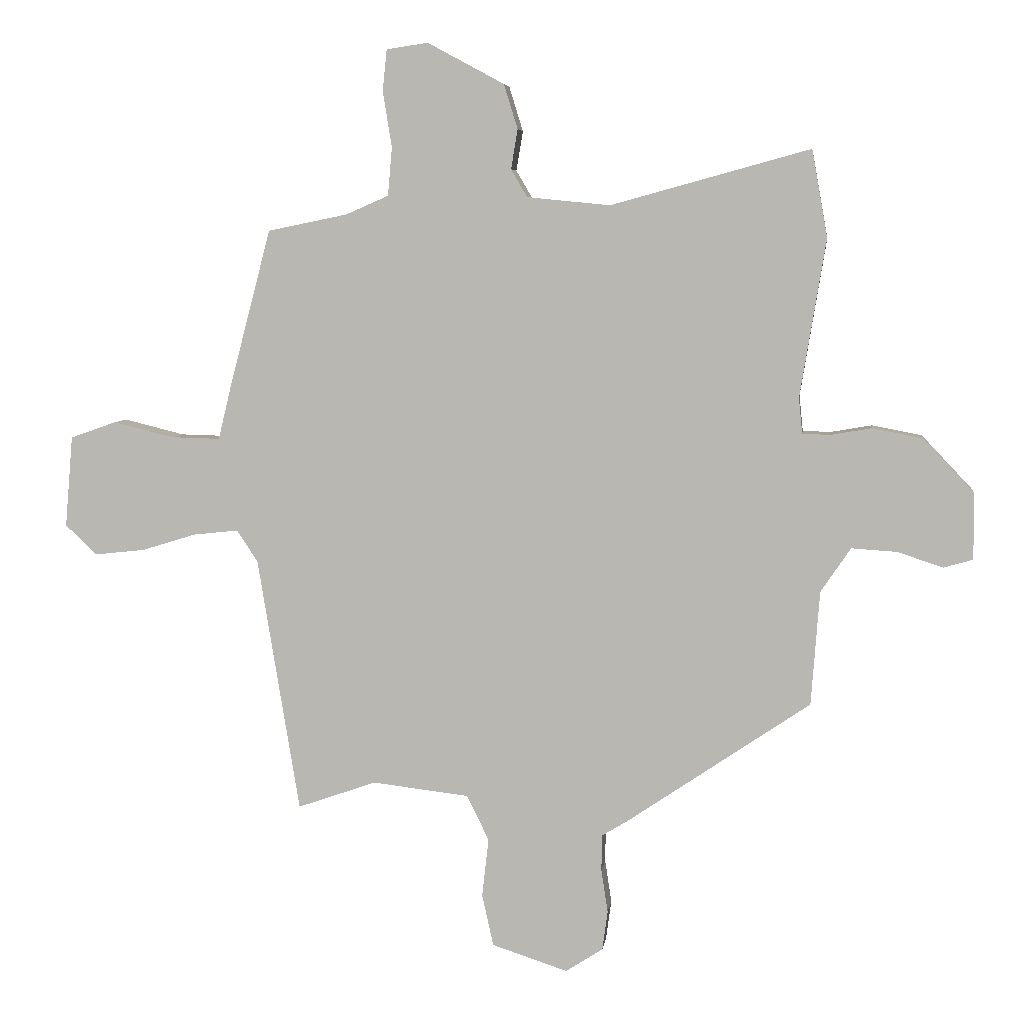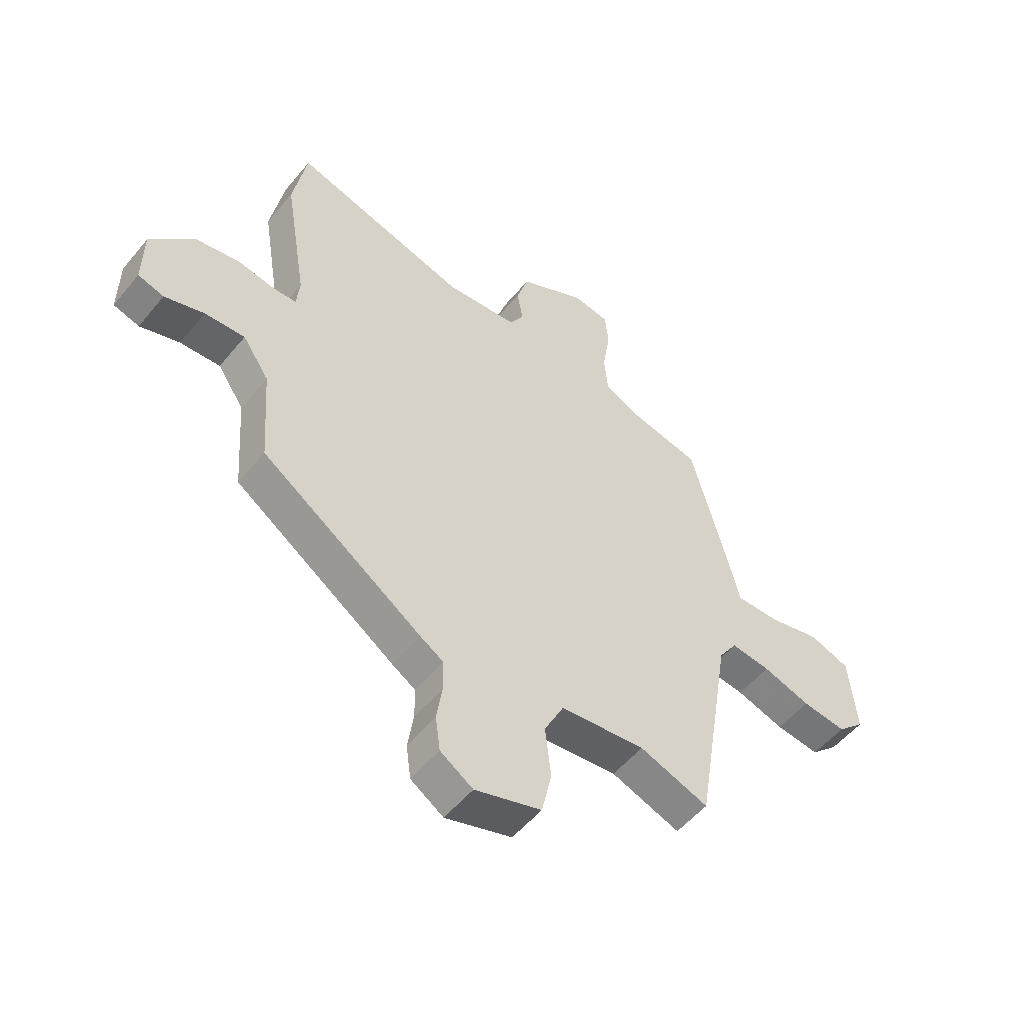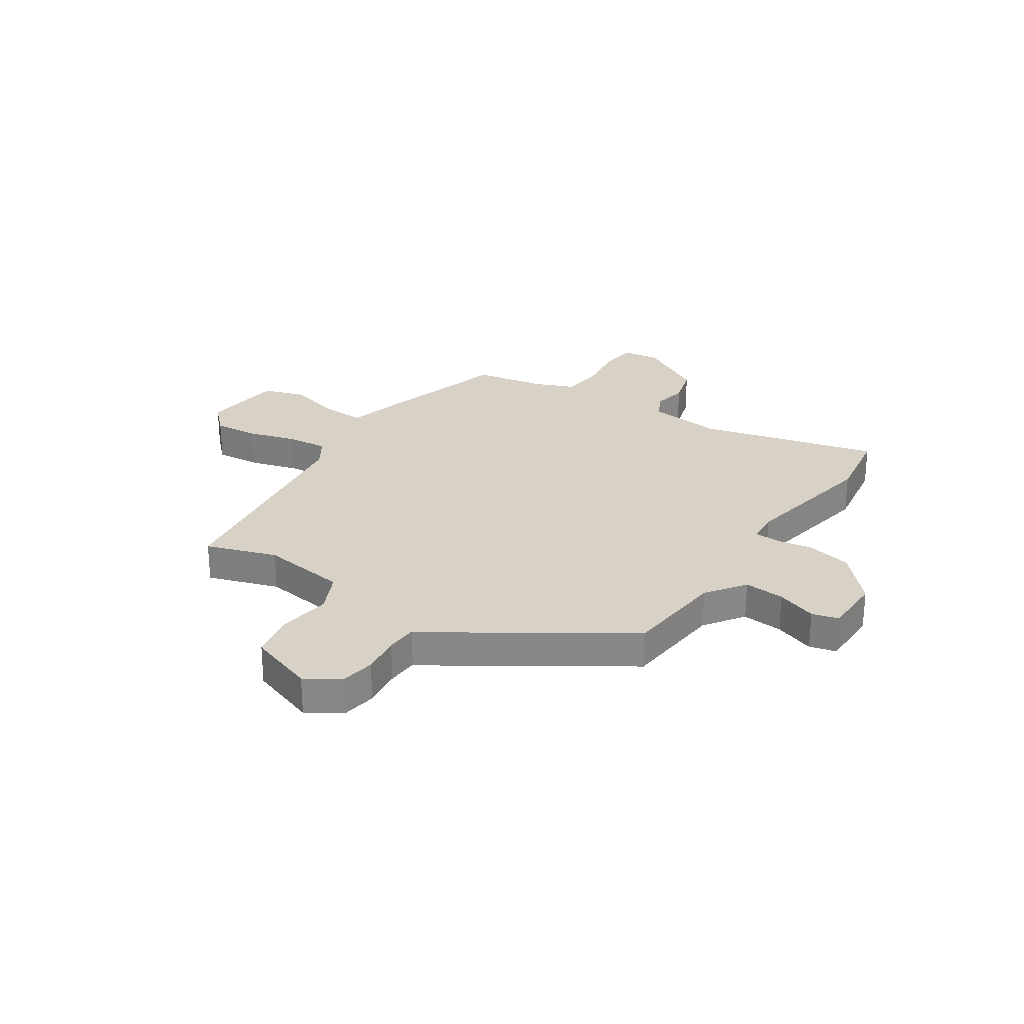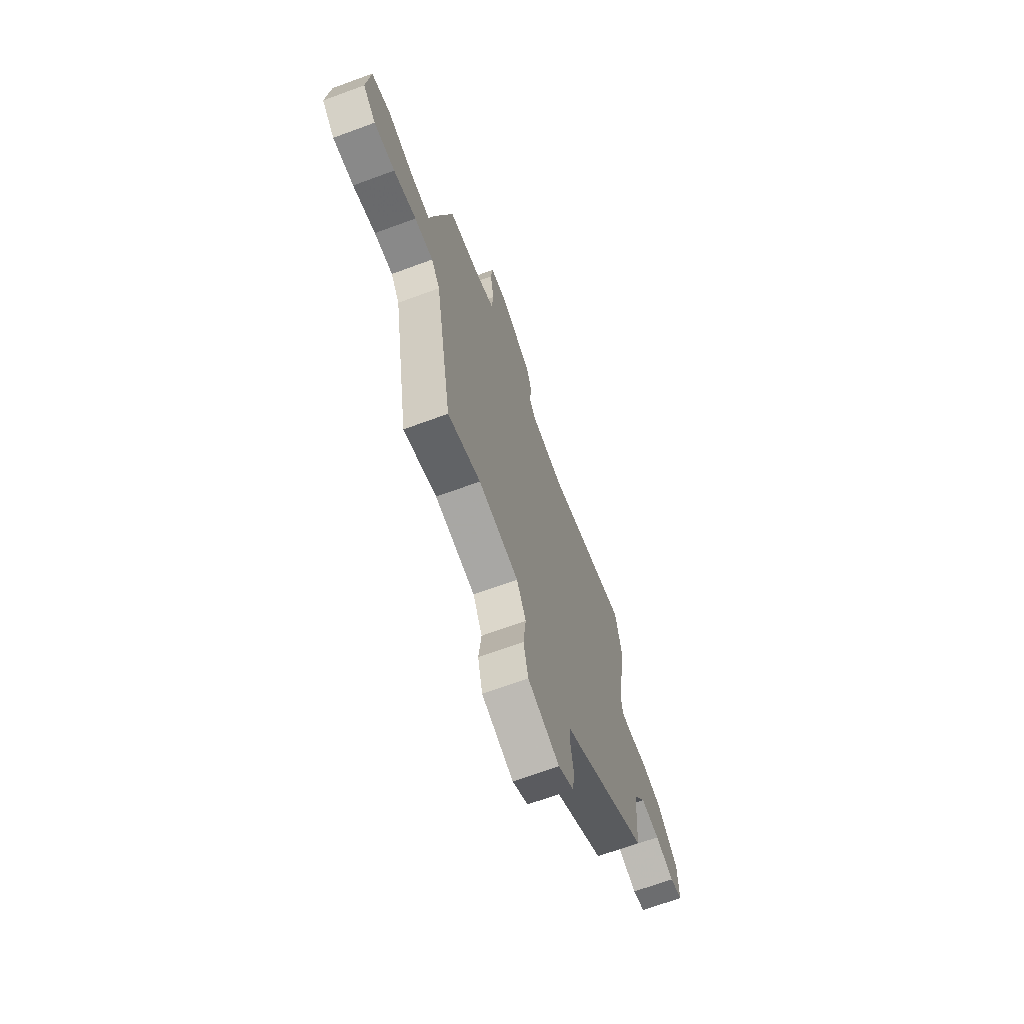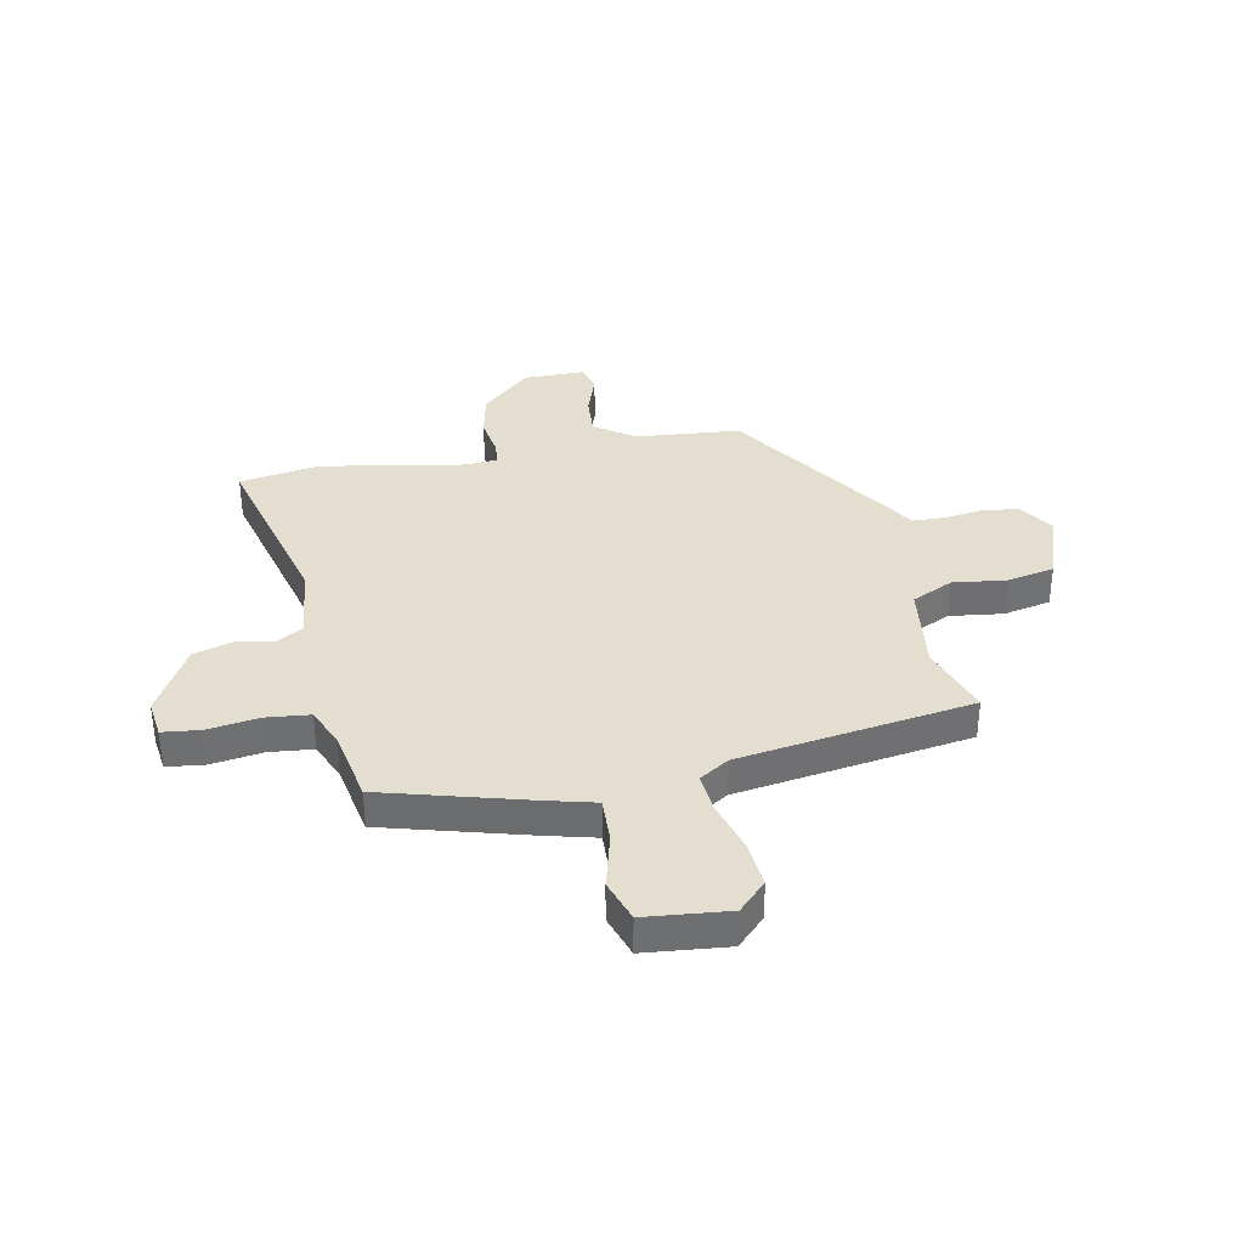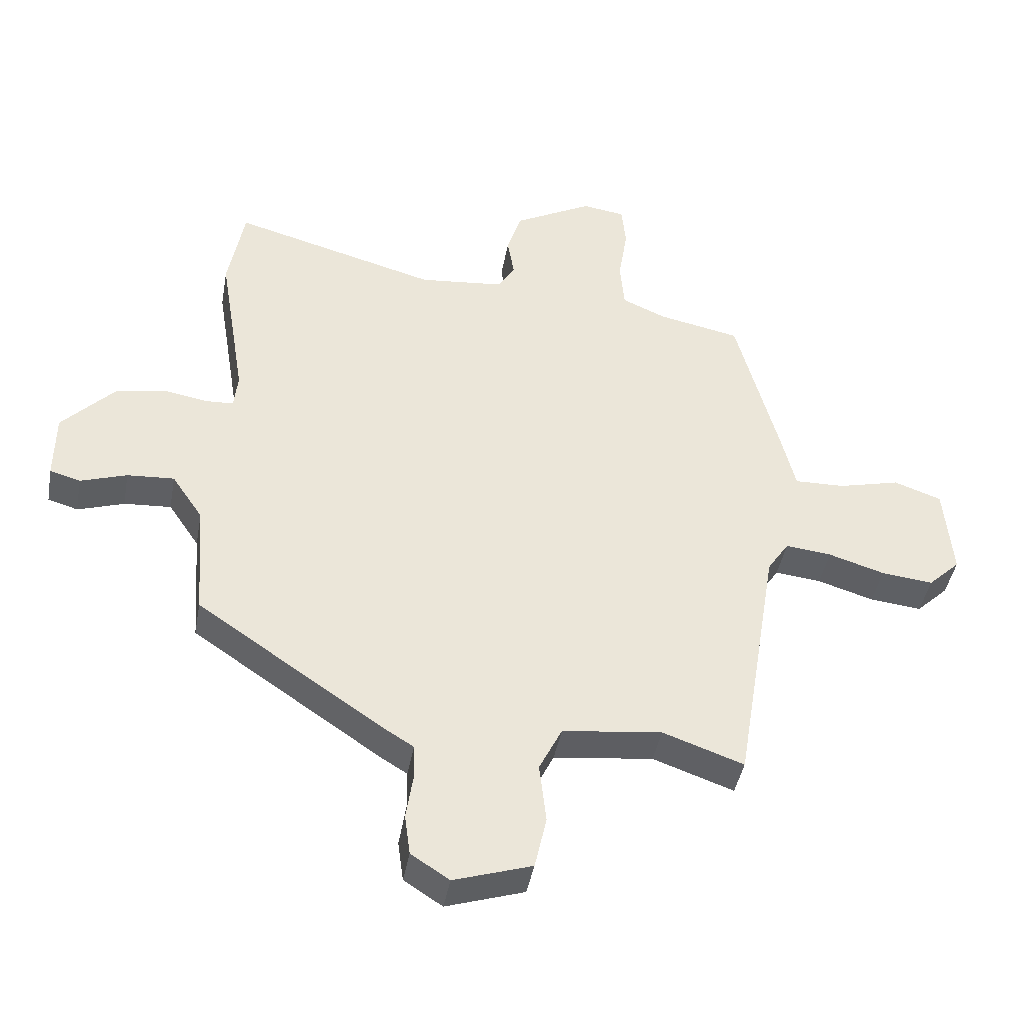
<metadata>
{"format":"obj","ext":"obj","renderer":"f3d","projection":"perspective","resolution":1024,"background":"white","views":[{"elev":5.8,"azim":-172.6,"up":"+Z"},{"elev":-53.5,"azim":-38.5,"up":"+Z"},{"elev":27.2,"azim":-145.3,"up":"+Y"},{"elev":-68.6,"azim":110.2,"up":"+Z"},{"elev":35.9,"azim":79.6,"up":"+Y"},{"elev":-42.7,"azim":-10.1,"up":"+Z"}]}
</metadata>
<code>
v -0.487 0.07 -0.302
v -0.501 0.07 -0.112
v -0.551 0.07 -0.038
v -0.627 0.07 -0.043
v -0.702 0.07 -0.068
v -0.751 0.07 -0.054
v -0.75 0.07 0.057
v -0.666 0.07 0.146
v -0.583 0.07 0.162
v -0.513 0.07 0.15
v -0.468 0.07 0.152
v -0.462 0.07 0.211
v -0.505 0.07 0.474
v -0.479 0.07 0.619
v -0.147 0.07 0.528
v -0.009 0.07 0.542
v 0.018 0.07 0.588
v 0.007 0.07 0.654
v 0.03 0.07 0.728
v 0.158 0.07 0.797
v 0.227 0.07 0.787
v 0.234 0.07 0.718
v 0.219 0.07 0.625
v 0.226 0.07 0.545
v 0.297 0.07 0.514
v 0.43 0.07 0.487
v 0.498 0.07 0.229
v 0.521 0.07 0.134
v 0.603 0.07 0.136
v 0.703 0.07 0.161
v 0.78 0.07 0.134
v 0.793 0.07 -0.018
v 0.741 0.07 -0.068
v 0.657 0.07 -0.059
v 0.566 0.07 -0.031
v 0.491 0.07 -0.023
v 0.456 0.07 -0.076
v 0.386 0.07 -0.501
v 0.255 0.07 -0.455
v 0.094 0.07 -0.474
v 0.057 0.07 -0.549
v 0.068 0.07 -0.647
v 0.049 0.07 -0.733
v -0.077 0.07 -0.774
v -0.139 0.07 -0.734
v -0.148 0.07 -0.668
v -0.137 0.07 -0.596
v -0.138 0.07 -0.536
v -0.182 0.07 -0.509
v -0.487 0 -0.302
v -0.501 0 -0.112
v -0.551 0 -0.038
v -0.627 0 -0.043
v -0.702 0 -0.068
v -0.751 0 -0.054
v -0.75 0 0.057
v -0.666 0 0.146
v -0.583 0 0.162
v -0.513 0 0.15
v -0.468 0 0.152
v -0.462 0 0.211
v -0.505 0 0.474
v -0.479 0 0.619
v -0.147 0 0.528
v -0.009 0 0.542
v 0.018 0 0.588
v 0.007 0 0.654
v 0.03 0 0.728
v 0.158 0 0.797
v 0.227 0 0.787
v 0.234 0 0.718
v 0.219 0 0.625
v 0.226 0 0.545
v 0.297 0 0.514
v 0.43 0 0.487
v 0.498 0 0.229
v 0.521 0 0.134
v 0.603 0 0.136
v 0.703 0 0.161
v 0.78 0 0.134
v 0.793 0 -0.018
v 0.741 0 -0.068
v 0.657 0 -0.059
v 0.566 0 -0.031
v 0.491 0 -0.023
v 0.456 0 -0.076
v 0.386 0 -0.501
v 0.255 0 -0.455
v 0.094 0 -0.474
v 0.057 0 -0.549
v 0.068 0 -0.647
v 0.049 0 -0.733
v -0.077 0 -0.774
v -0.139 0 -0.734
v -0.148 0 -0.668
v -0.137 0 -0.596
v -0.138 0 -0.536
v -0.182 0 -0.509
f 48 49 1 2
f 44 45 46 47
f 44 47 48
f 41 42 43 44
f 40 41 44 48
f 37 38 39
f 37 39 40
f 36 37 40 48
f 32 33 34 35
f 32 35 36
f 29 30 31 32
f 28 29 32 36
f 25 26 27 28
f 24 25 28 36
f 20 21 22 23
f 20 23 24
f 17 18 19 20
f 16 17 20 24
f 15 16 24 36
f 12 13 14 15
f 11 12 15 36
f 7 8 9 10
f 4 5 6 7
f 3 4 7 10
f 10 11 36 48
f 2 3 10 48
f 51 50 98 97
f 96 95 94 93
f 97 96 93
f 93 92 91 90
f 97 93 90 89
f 88 87 86
f 89 88 86
f 97 89 86 85
f 84 83 82 81
f 85 84 81
f 81 80 79 78
f 85 81 78 77
f 77 76 75 74
f 85 77 74 73
f 72 71 70 69
f 73 72 69
f 69 68 67 66
f 73 69 66 65
f 85 73 65 64
f 64 63 62 61
f 85 64 61 60
f 59 58 57 56
f 56 55 54 53
f 59 56 53 52
f 97 85 60 59
f 97 59 52 51
f 1 50 51 2
f 2 51 52 3
f 3 52 53 4
f 4 53 54 5
f 5 54 55 6
f 6 55 56 7
f 7 56 57 8
f 8 57 58 9
f 9 58 59 10
f 10 59 60 11
f 11 60 61 12
f 12 61 62 13
f 13 62 63 14
f 14 63 64 15
f 15 64 65 16
f 16 65 66 17
f 17 66 67 18
f 18 67 68 19
f 19 68 69 20
f 20 69 70 21
f 21 70 71 22
f 22 71 72 23
f 23 72 73 24
f 24 73 74 25
f 25 74 75 26
f 26 75 76 27
f 27 76 77 28
f 28 77 78 29
f 29 78 79 30
f 30 79 80 31
f 31 80 81 32
f 32 81 82 33
f 33 82 83 34
f 34 83 84 35
f 35 84 85 36
f 36 85 86 37
f 37 86 87 38
f 38 87 88 39
f 39 88 89 40
f 40 89 90 41
f 41 90 91 42
f 42 91 92 43
f 43 92 93 44
f 44 93 94 45
f 45 94 95 46
f 46 95 96 47
f 47 96 97 48
f 48 97 98 49
f 49 98 50 1

</code>
